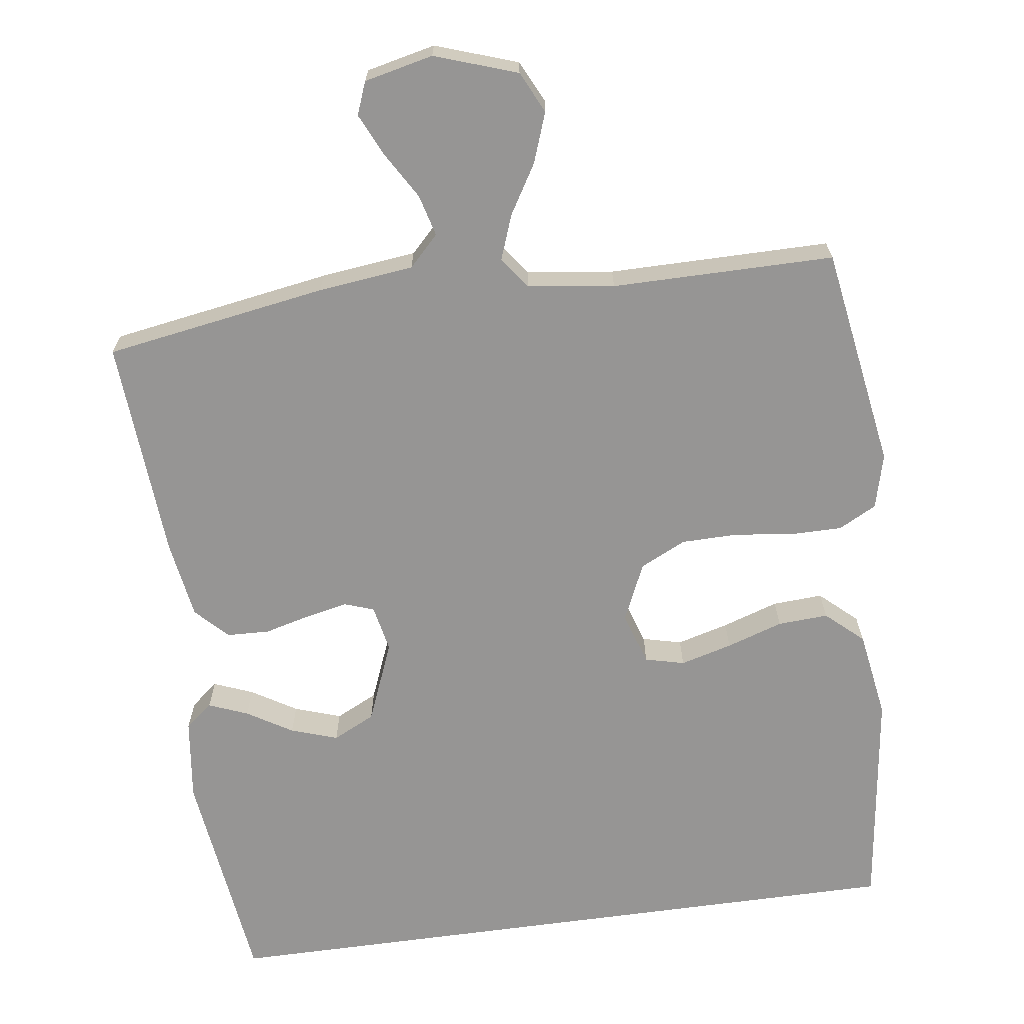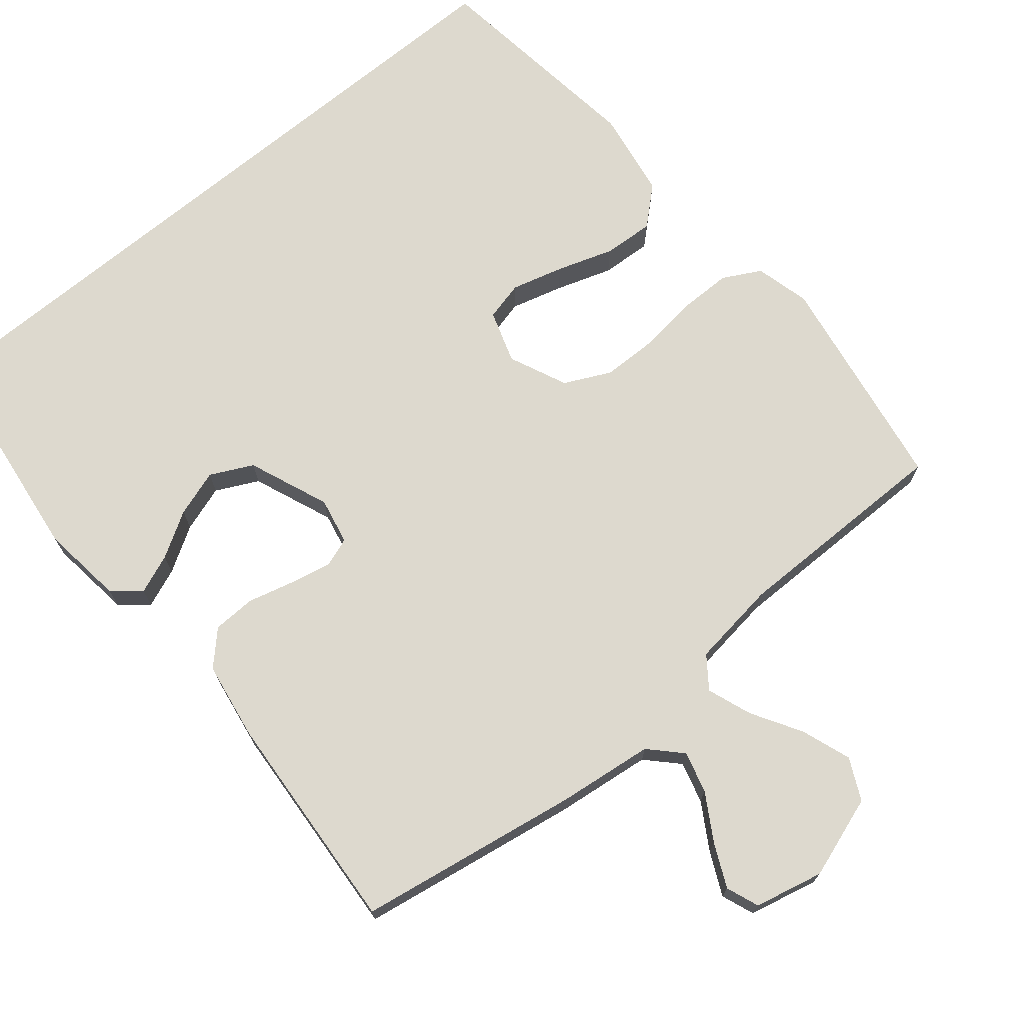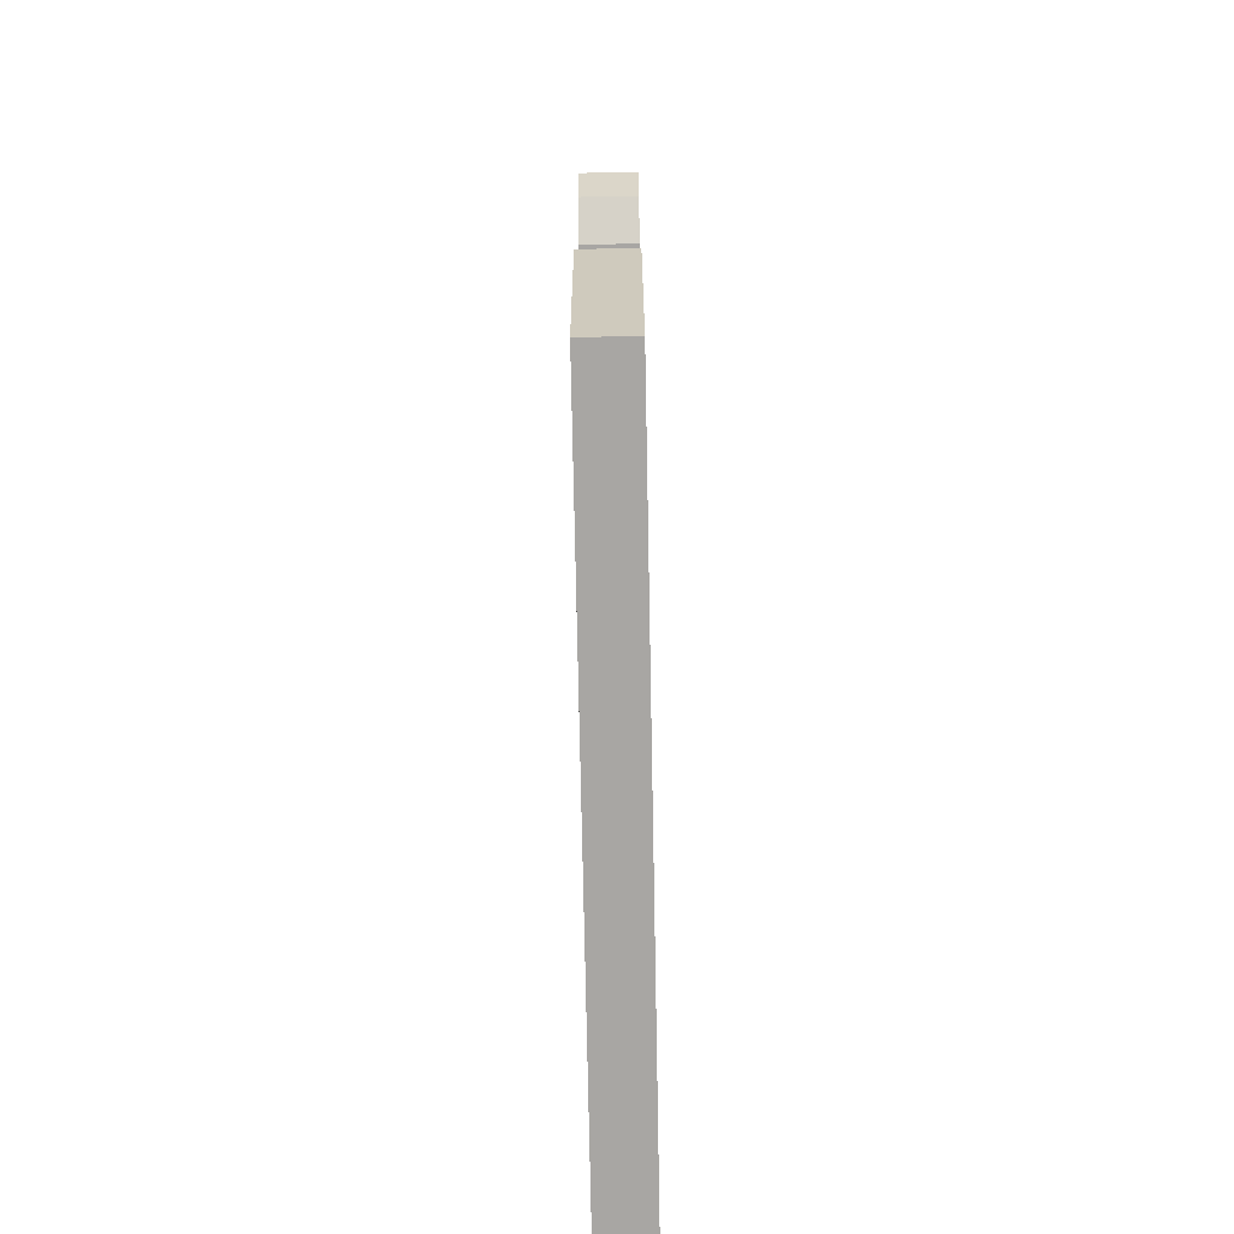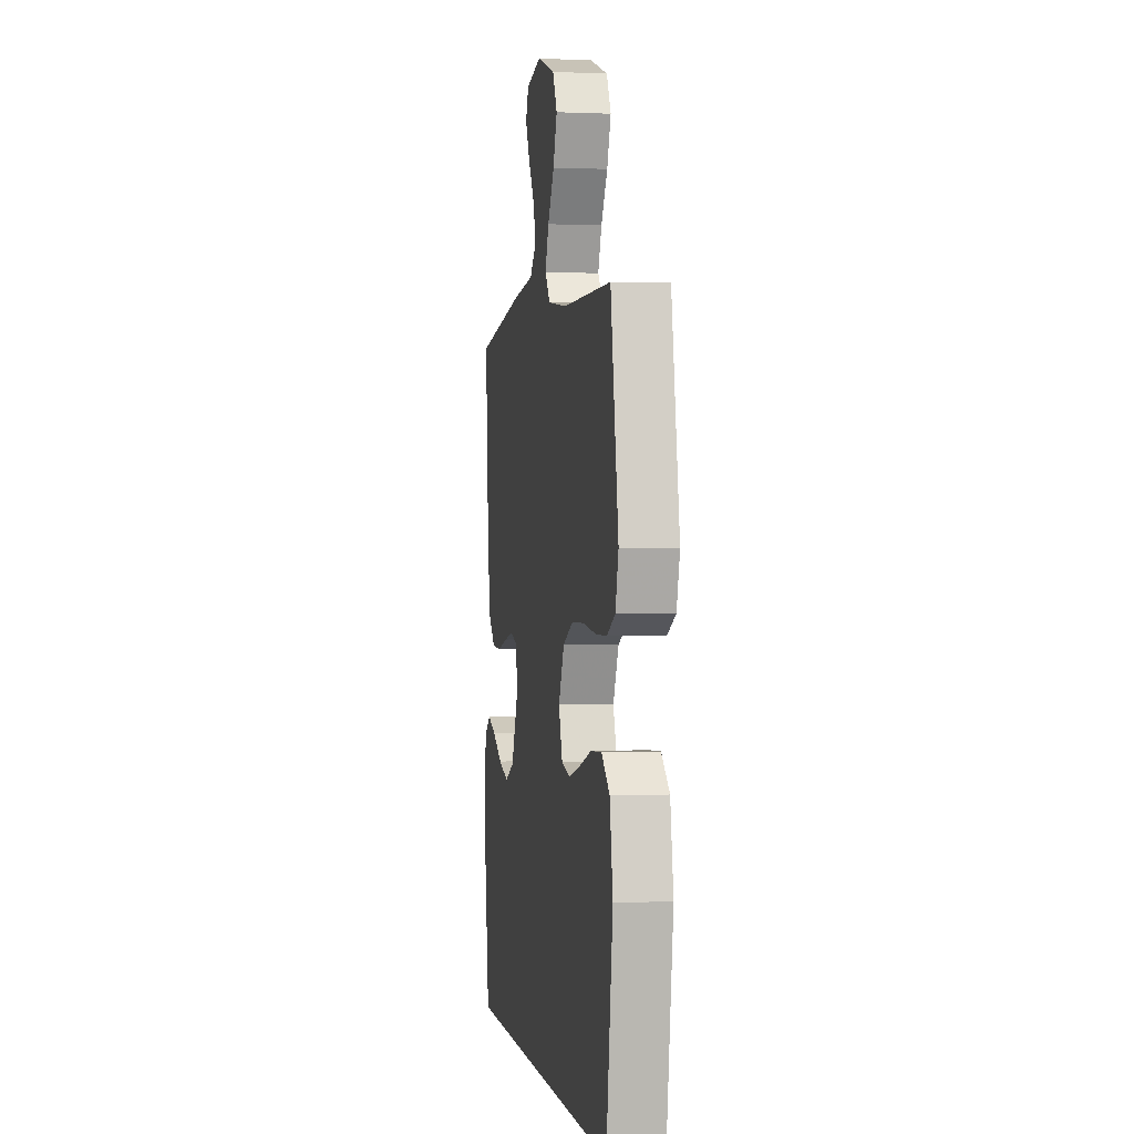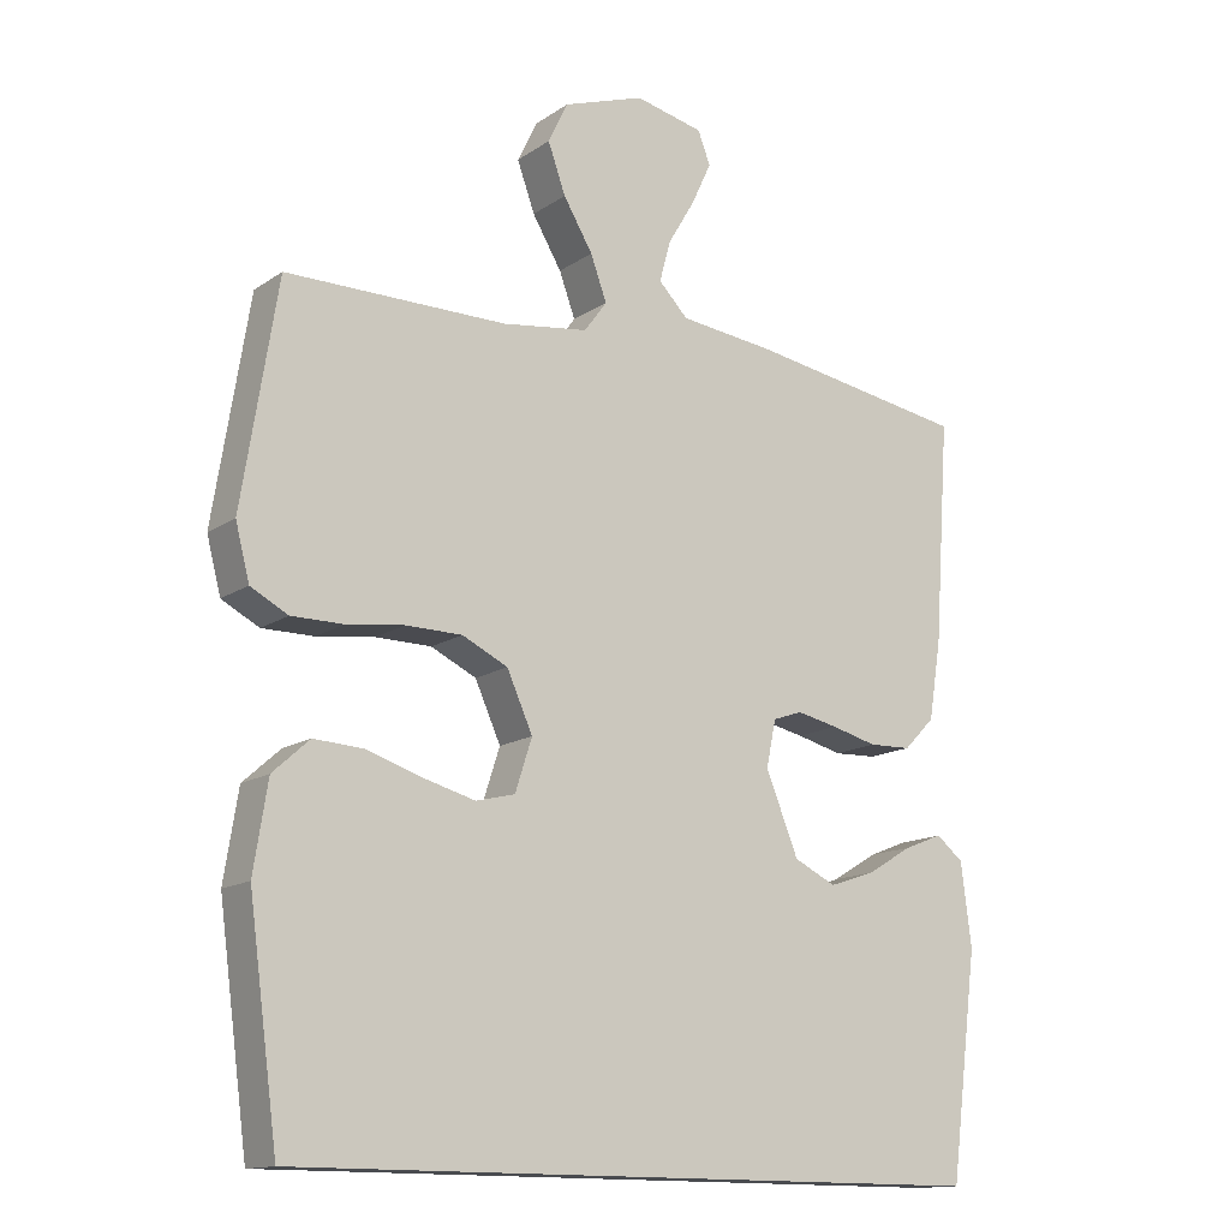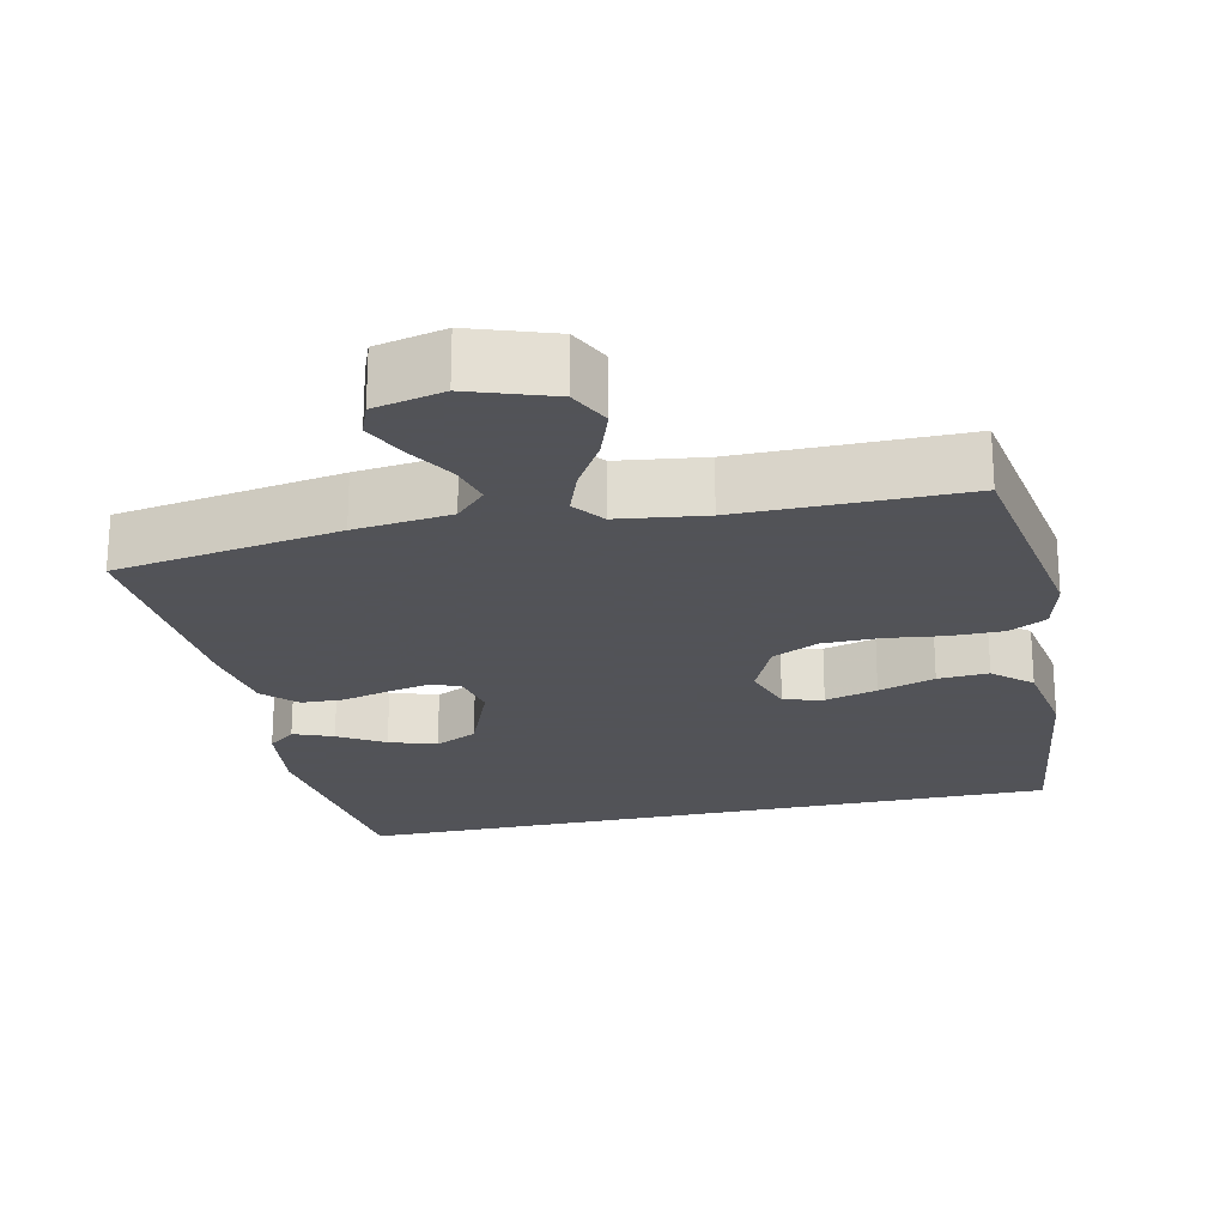
<metadata>
{"format":"obj","ext":"obj","renderer":"f3d","projection":"perspective","resolution":1024,"background":"white","views":[{"elev":-67.6,"azim":7.8,"up":"+Y"},{"elev":71.7,"azim":-39.5,"up":"+Y"},{"elev":-74.3,"azim":91.1,"up":"+Z"},{"elev":0.6,"azim":80.1,"up":"+Z"},{"elev":-14.0,"azim":145.2,"up":"+Z"},{"elev":-22.5,"azim":12.5,"up":"+Y"}]}
</metadata>
<code>
v 0.475 0.07 -0.5
v -0.482 0.07 -0.5
v -0.52 0.07 -0.2
v -0.506 0.07 -0.088
v -0.469 0.07 -0.058
v -0.416 0.07 -0.079
v -0.355 0.07 -0.116
v -0.292 0.07 -0.137
v -0.235 0.07 -0.109
v -0.191 0.07 0
v -0.204 0.07 0.063
v -0.244 0.07 0.077
v -0.3 0.07 0.065
v -0.362 0.07 0.049
v -0.42 0.07 0.051
v -0.462 0.07 0.094
v -0.479 0.07 0.2
v -0.5 0.07 0.5
v -0.2 0.07 0.549
v -0.071 0.07 0.564
v -0.031 0.07 0.605
v -0.046 0.07 0.661
v -0.083 0.07 0.723
v -0.11 0.07 0.781
v -0.093 0.07 0.825
v 0 0.07 0.846
v 0.111 0.07 0.808
v 0.138 0.07 0.752
v 0.114 0.07 0.685
v 0.074 0.07 0.618
v 0.052 0.07 0.558
v 0.083 0.07 0.516
v 0.2 0.07 0.5
v 0.5 0.07 0.5
v 0.548 0.07 0.2
v 0.529 0.07 0.126
v 0.478 0.07 0.099
v 0.408 0.07 0.099
v 0.329 0.07 0.109
v 0.253 0.07 0.108
v 0.191 0.07 0.078
v 0.156 0.07 0
v 0.179 0.07 -0.071
v 0.232 0.07 -0.084
v 0.302 0.07 -0.065
v 0.378 0.07 -0.04
v 0.446 0.07 -0.036
v 0.496 0.07 -0.081
v 0.515 0.07 -0.2
v 0.475 0 -0.5
v -0.482 0 -0.5
v -0.52 0 -0.2
v -0.506 0 -0.088
v -0.469 0 -0.058
v -0.416 0 -0.079
v -0.355 0 -0.116
v -0.292 0 -0.137
v -0.235 0 -0.109
v -0.191 0 0
v -0.204 0 0.063
v -0.244 0 0.077
v -0.3 0 0.065
v -0.362 0 0.049
v -0.42 0 0.051
v -0.462 0 0.094
v -0.479 0 0.2
v -0.5 0 0.5
v -0.2 0 0.549
v -0.071 0 0.564
v -0.031 0 0.605
v -0.046 0 0.661
v -0.083 0 0.723
v -0.11 0 0.781
v -0.093 0 0.825
v 0 0 0.846
v 0.111 0 0.808
v 0.138 0 0.752
v 0.114 0 0.685
v 0.074 0 0.618
v 0.052 0 0.558
v 0.083 0 0.516
v 0.2 0 0.5
v 0.5 0 0.5
v 0.548 0 0.2
v 0.529 0 0.126
v 0.478 0 0.099
v 0.408 0 0.099
v 0.329 0 0.109
v 0.253 0 0.108
v 0.191 0 0.078
v 0.156 0 0
v 0.179 0 -0.071
v 0.232 0 -0.084
v 0.302 0 -0.065
v 0.378 0 -0.04
v 0.446 0 -0.036
v 0.496 0 -0.081
v 0.515 0 -0.2
f 45 46 47 48
f 44 45 48 49
f 43 44 49 1
f 36 37 38 39
f 36 39 40
f 33 34 35 36
f 32 33 36 40
f 31 32 40 41
f 27 28 29 30
f 27 30 31
f 26 27 31
f 25 26 31
f 22 23 24 25
f 22 25 31 41
f 17 18 19 20
f 15 16 17 20
f 13 14 15 20
f 12 13 20 21
f 11 12 21
f 10 11 21
f 4 5 6 7
f 4 7 8
f 3 4 8
f 43 1 2 3
f 43 3 8
f 42 43 8 9
f 21 22 41 42
f 10 21 42
f 9 10 42
f 97 96 95 94
f 98 97 94 93
f 50 98 93 92
f 88 87 86 85
f 89 88 85
f 85 84 83 82
f 89 85 82 81
f 90 89 81 80
f 79 78 77 76
f 80 79 76
f 80 76 75
f 80 75 74
f 74 73 72 71
f 90 80 74 71
f 69 68 67 66
f 69 66 65 64
f 69 64 63 62
f 70 69 62 61
f 70 61 60
f 70 60 59
f 56 55 54 53
f 57 56 53
f 57 53 52
f 52 51 50 92
f 57 52 92
f 58 57 92 91
f 91 90 71 70
f 91 70 59
f 91 59 58
f 1 50 51 2
f 2 51 52 3
f 3 52 53 4
f 4 53 54 5
f 5 54 55 6
f 6 55 56 7
f 7 56 57 8
f 8 57 58 9
f 9 58 59 10
f 10 59 60 11
f 11 60 61 12
f 12 61 62 13
f 13 62 63 14
f 14 63 64 15
f 15 64 65 16
f 16 65 66 17
f 17 66 67 18
f 18 67 68 19
f 19 68 69 20
f 20 69 70 21
f 21 70 71 22
f 22 71 72 23
f 23 72 73 24
f 24 73 74 25
f 25 74 75 26
f 26 75 76 27
f 27 76 77 28
f 28 77 78 29
f 29 78 79 30
f 30 79 80 31
f 31 80 81 32
f 32 81 82 33
f 33 82 83 34
f 34 83 84 35
f 35 84 85 36
f 36 85 86 37
f 37 86 87 38
f 38 87 88 39
f 39 88 89 40
f 40 89 90 41
f 41 90 91 42
f 42 91 92 43
f 43 92 93 44
f 44 93 94 45
f 45 94 95 46
f 46 95 96 47
f 47 96 97 48
f 48 97 98 49
f 49 98 50 1

</code>
